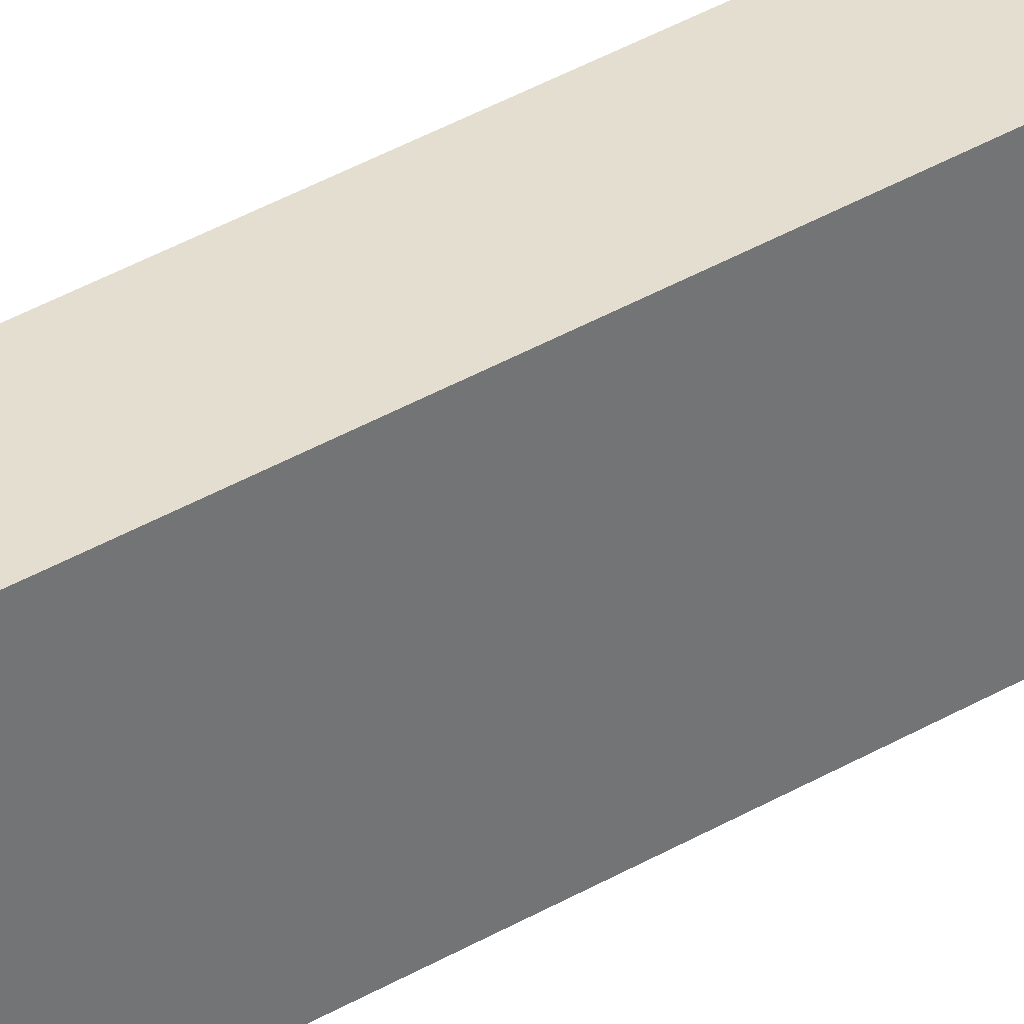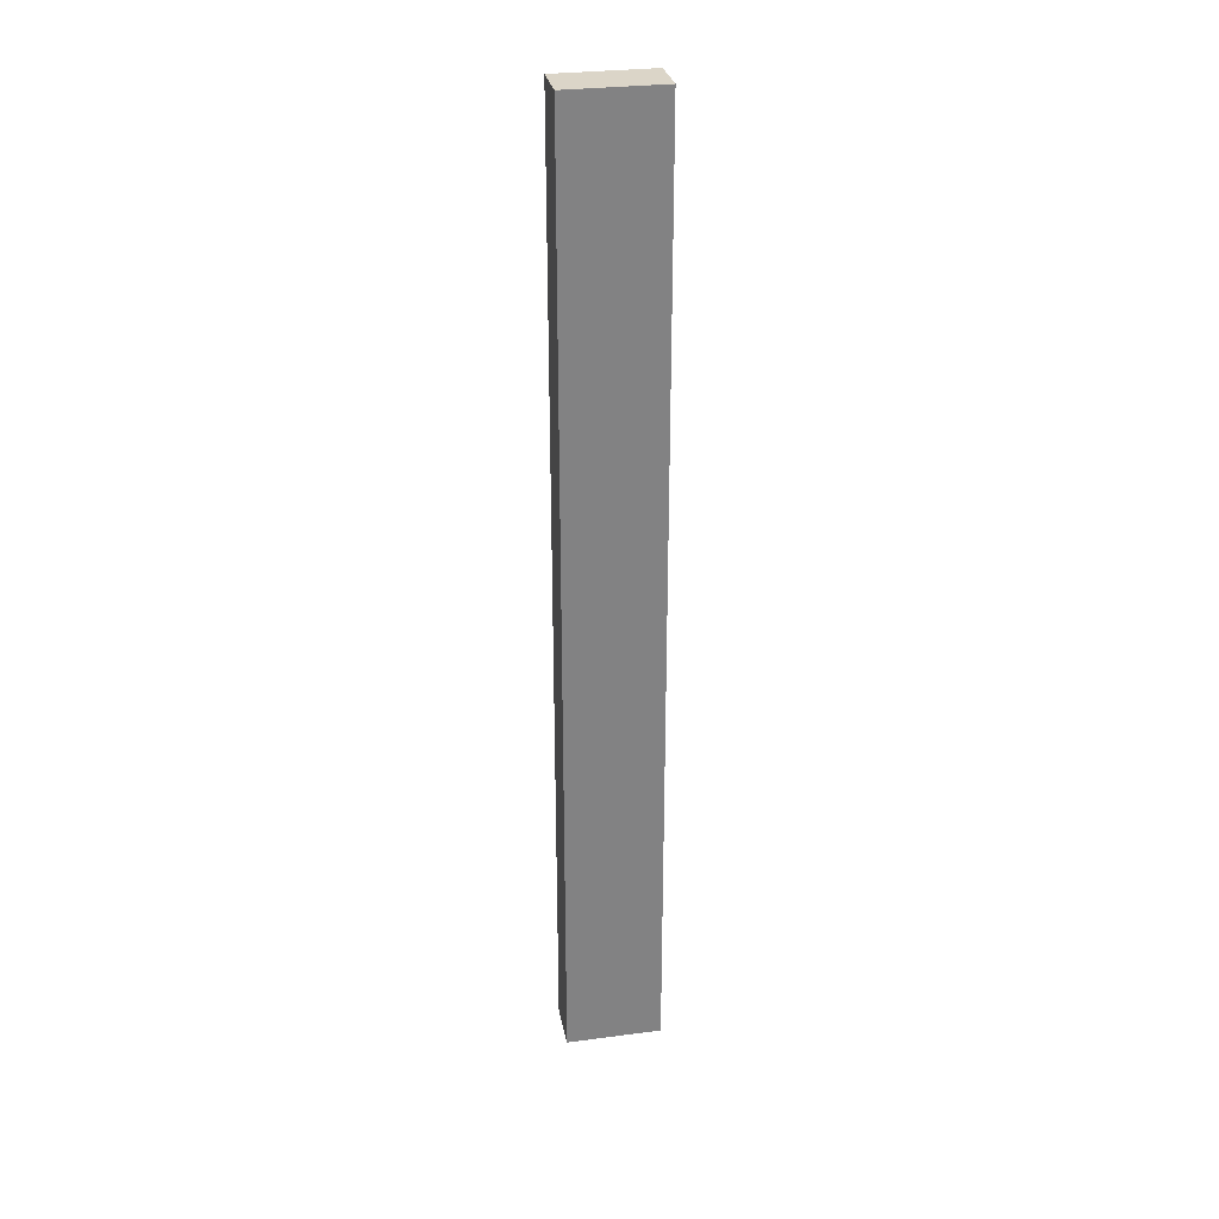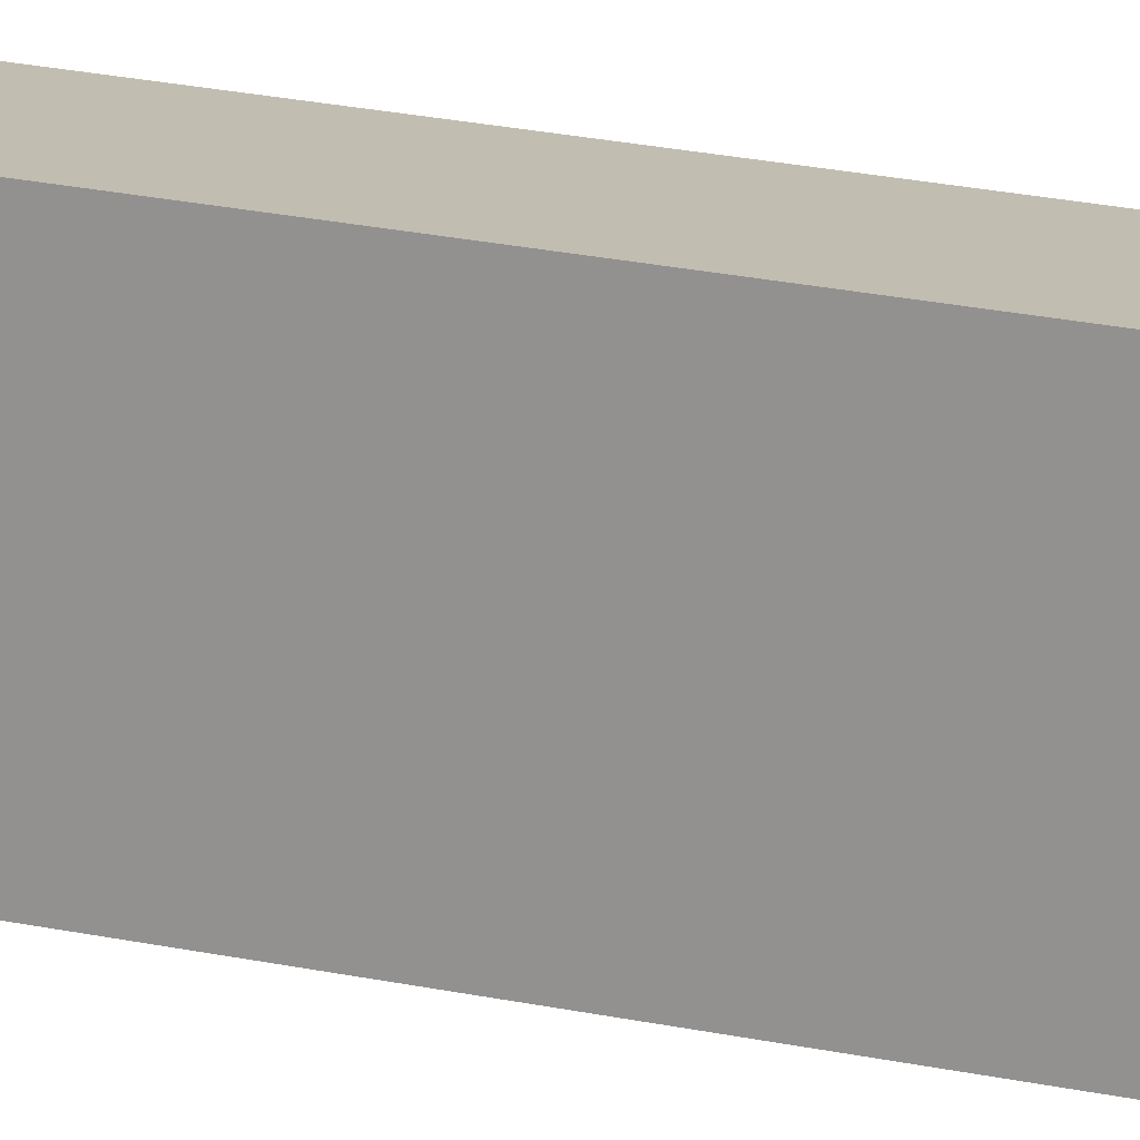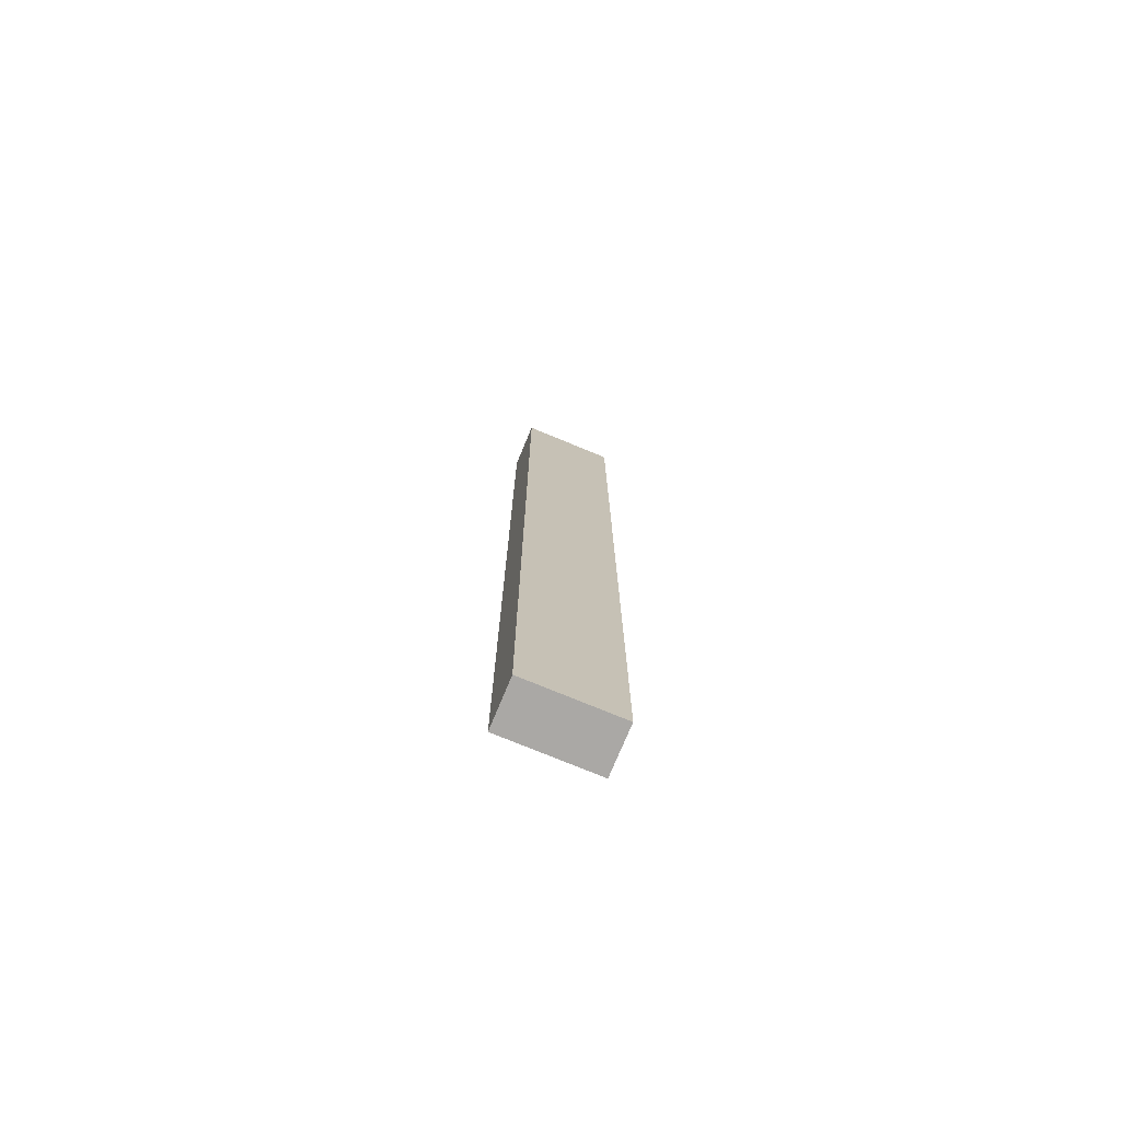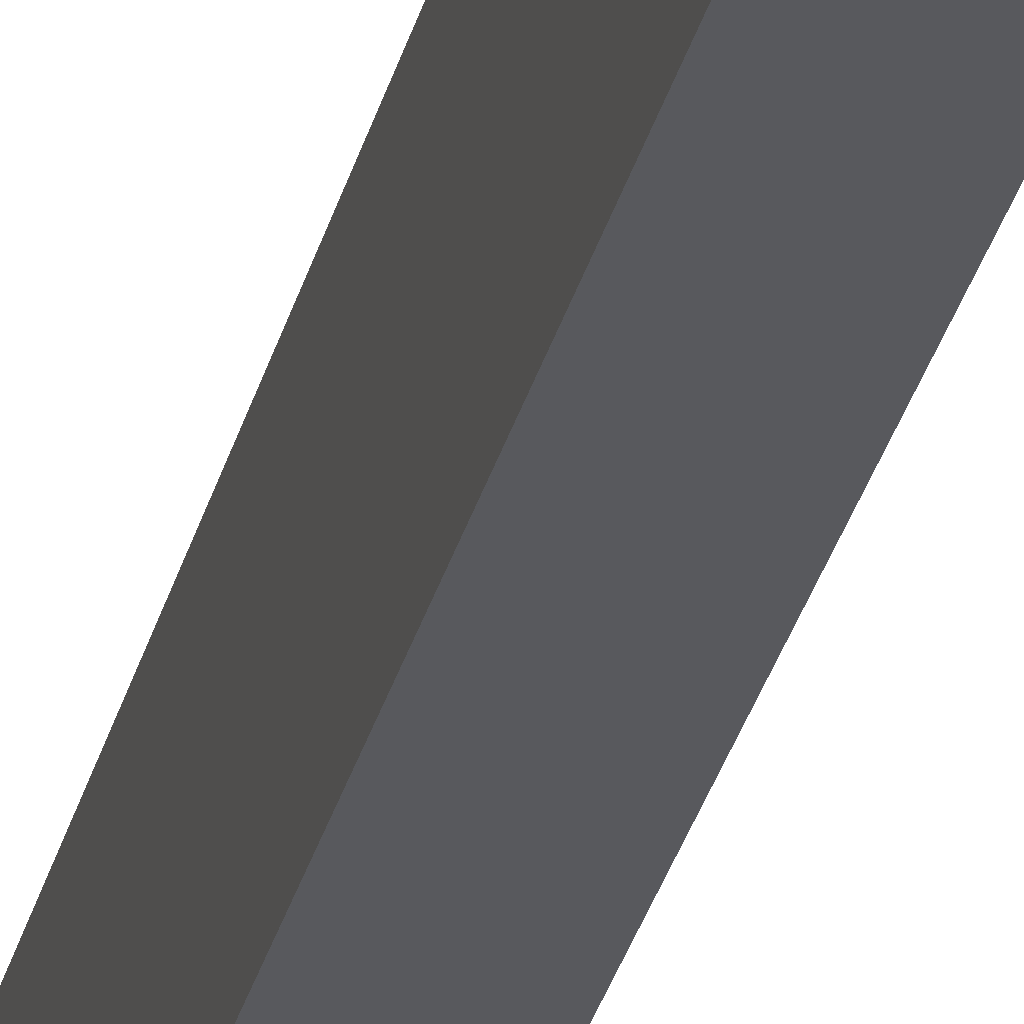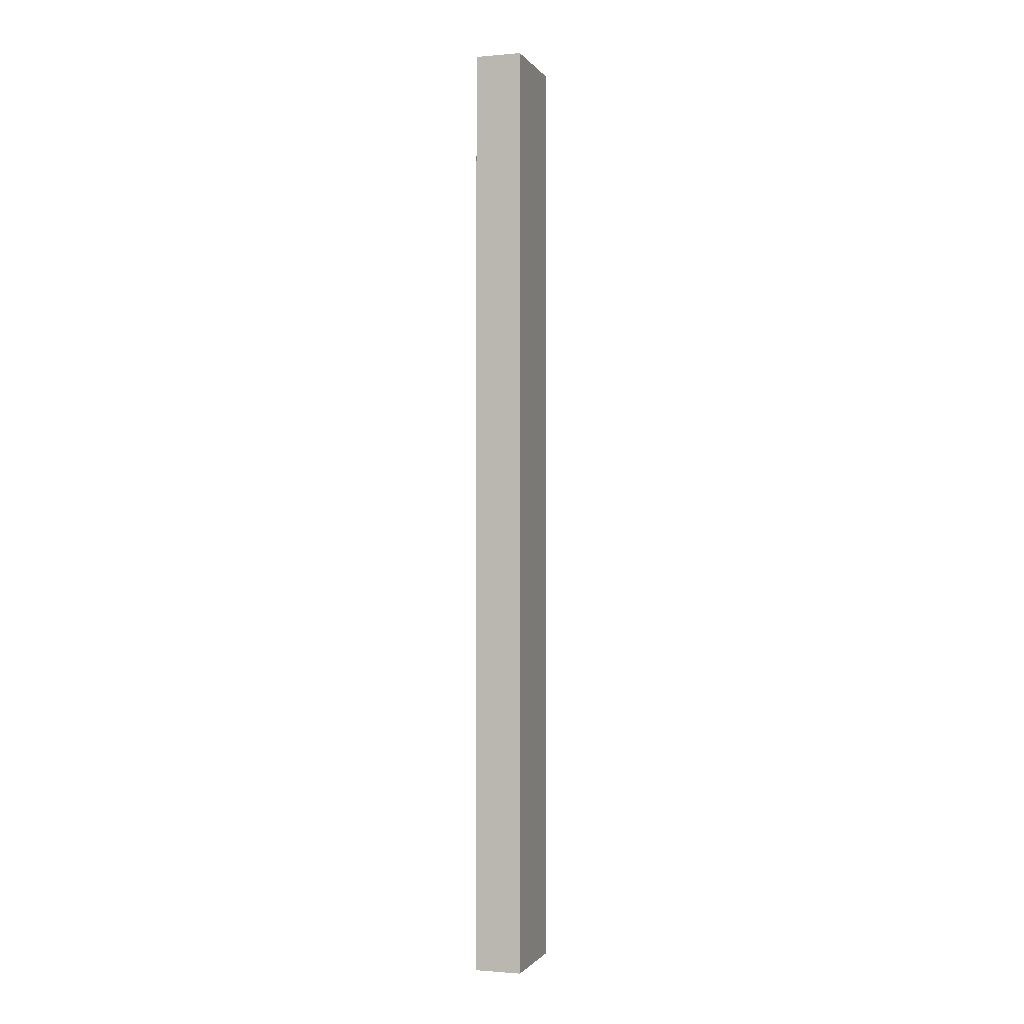
<metadata>
{"format":"obj","ext":"obj","renderer":"f3d","projection":"perspective","resolution":1024,"background":"white","views":[{"elev":36.5,"azim":52.2,"up":"+Z"},{"elev":29.5,"azim":79.1,"up":"+Y"},{"elev":17.0,"azim":116.2,"up":"+Z"},{"elev":-75.2,"azim":-112.5,"up":"+Y"},{"elev":-29.9,"azim":-13.2,"up":"+Z"},{"elev":-1.1,"azim":17.7,"up":"+Y"}]}
</metadata>
<code>
o Building5x100x10
g Cube
v 2.5 -50 5
v -2.5 -50 5
v 2.5 50 5
v -2.5 50 5
v -2.5 -50 5
v -2.5 -50 -5
v -2.5 50 5
v -2.5 50 -5
v -2.5 -50 -5
v 2.5 -50 -5
v -2.5 50 -5
v 2.5 50 -5
v 2.5 -50 -5
v 2.5 -50 5
v 2.5 50 -5
v 2.5 50 5
v 2.5 50 5
v -2.5 50 5
v 2.5 50 -5
v -2.5 50 -5
v 2.5 -50 -5
v -2.5 -50 -5
v 2.5 -50 5
v -2.5 -50 5
g Cube
f 3 4 2 1
f 7 8 6 5
f 11 12 10 9
f 15 16 14 13
f 19 20 18 17
f 23 24 22 21

</code>
